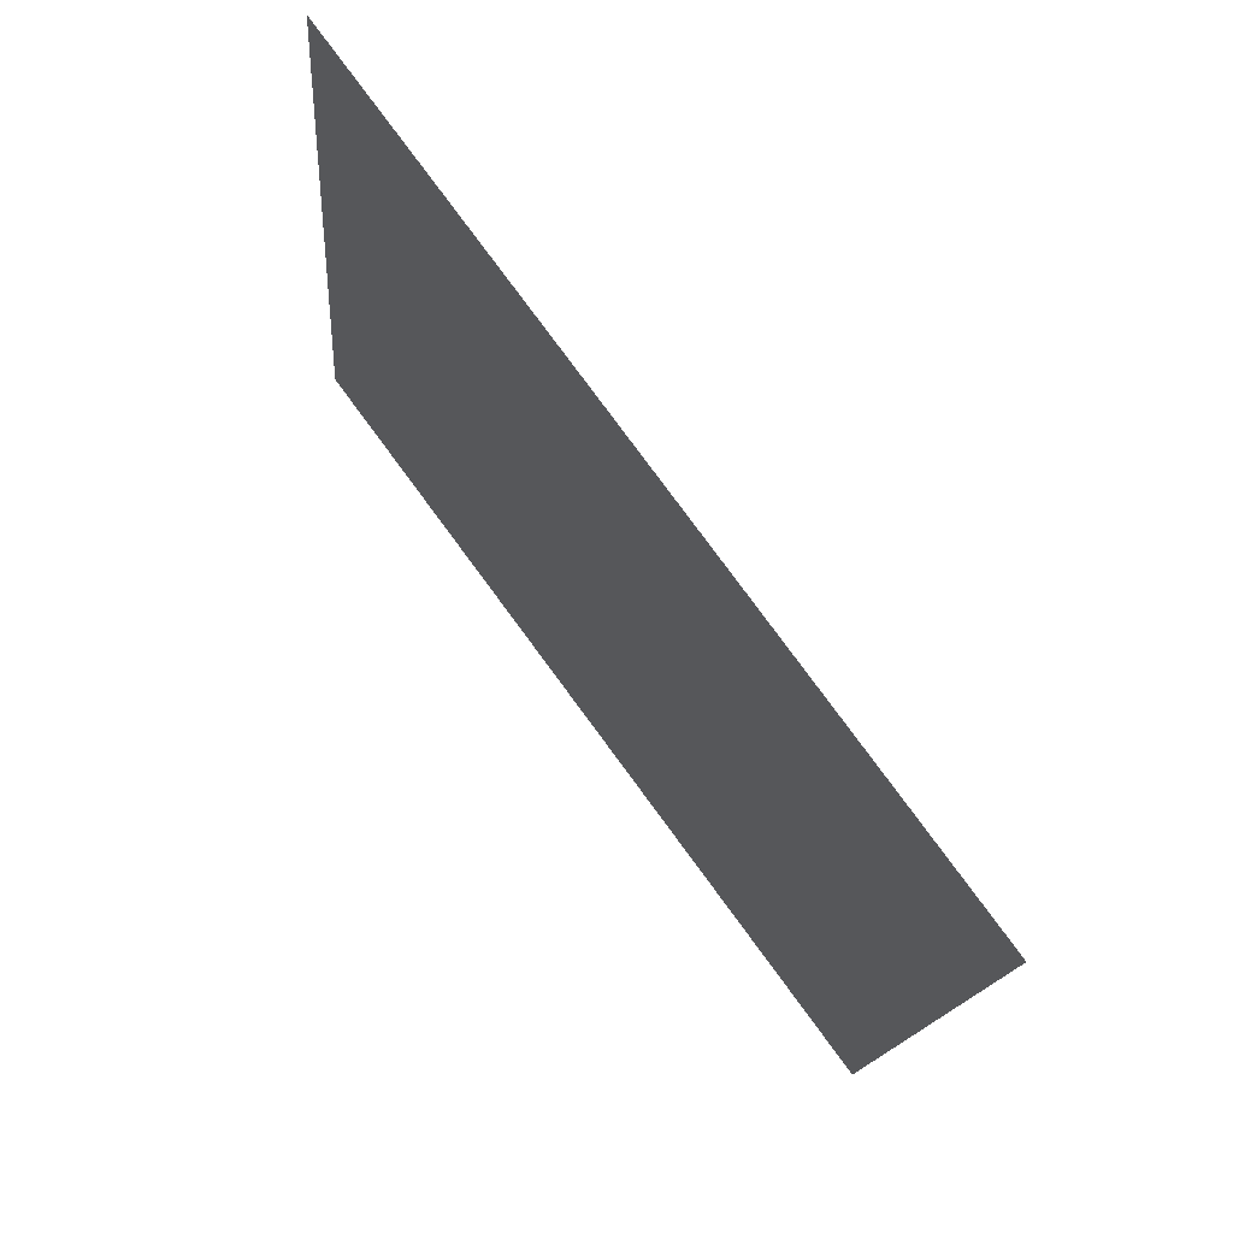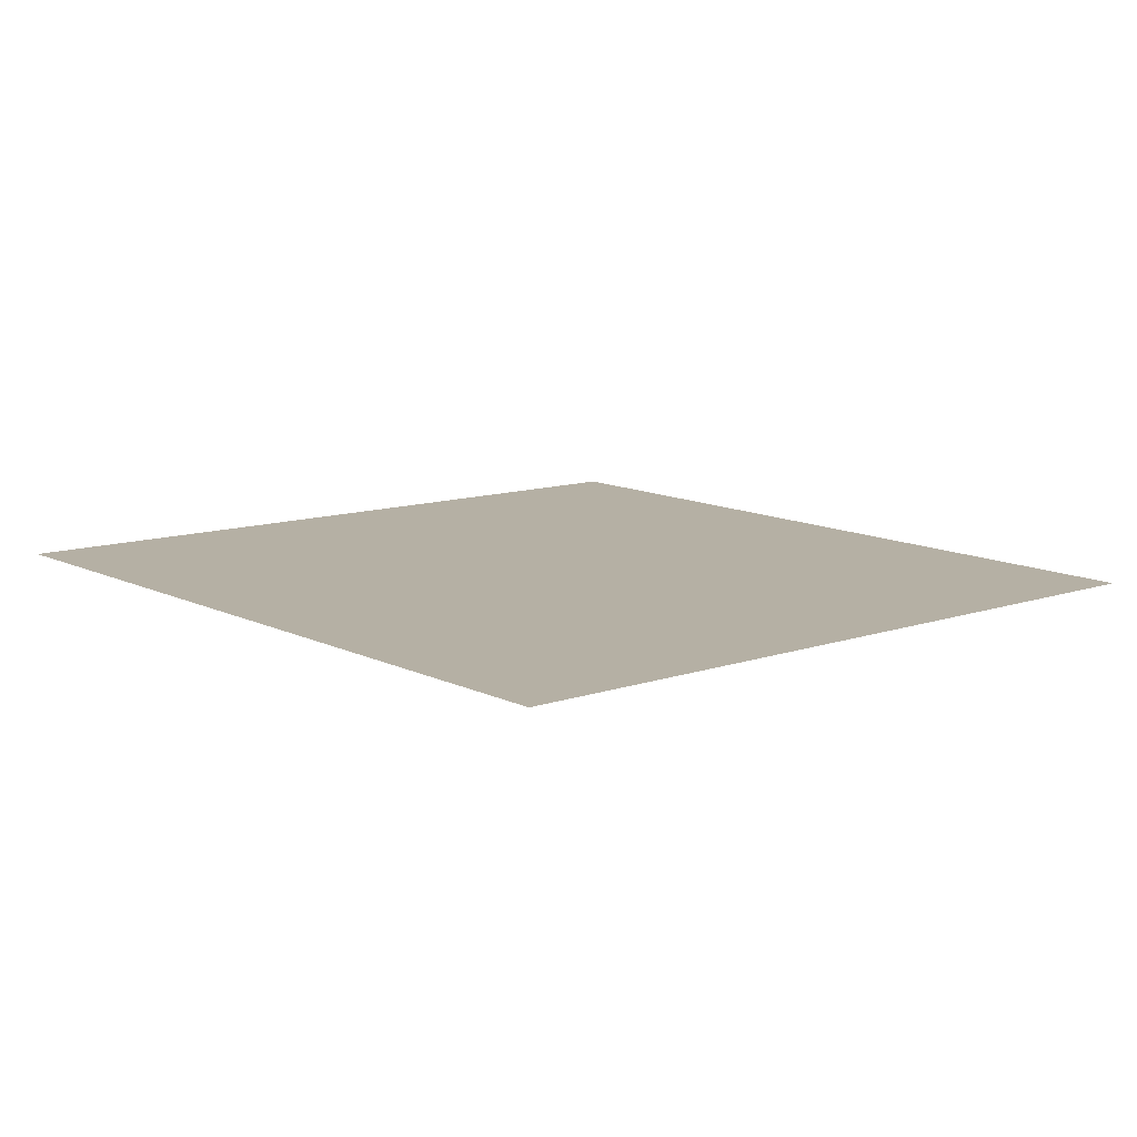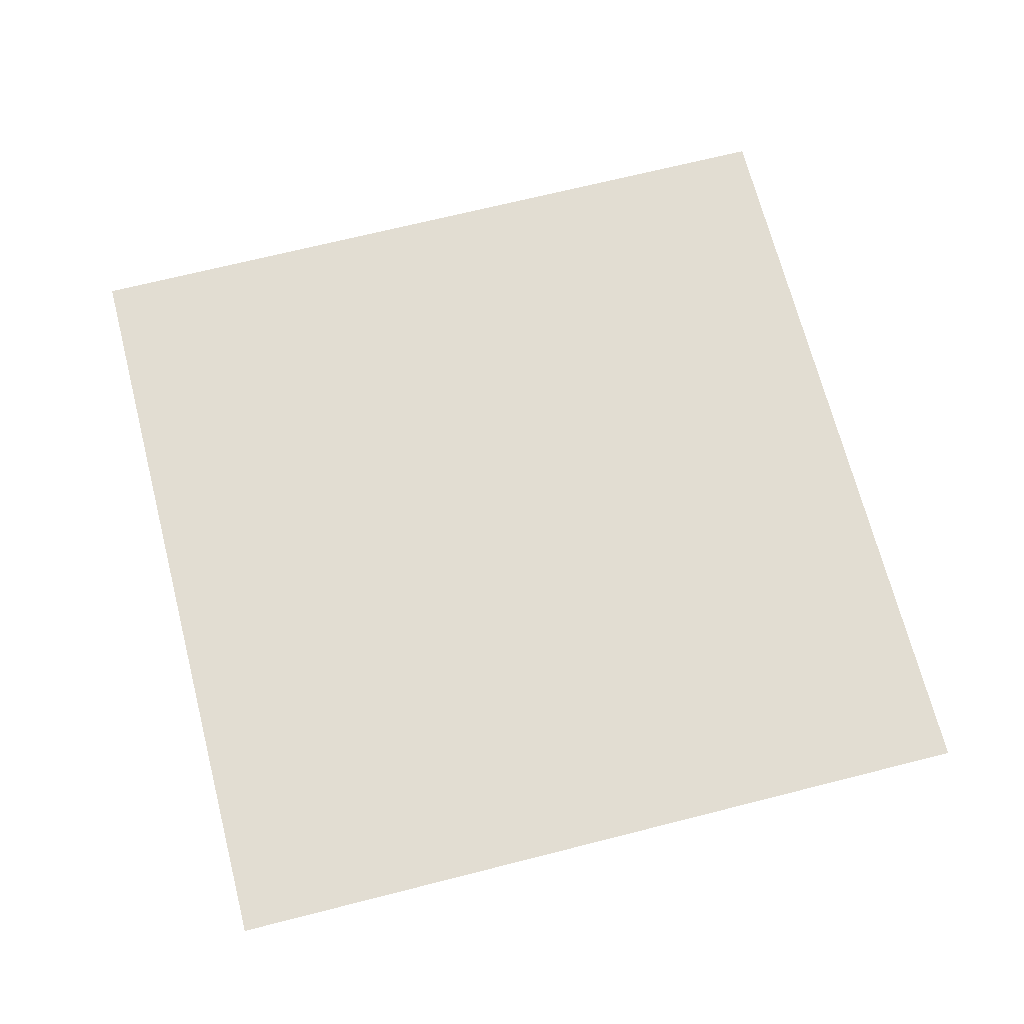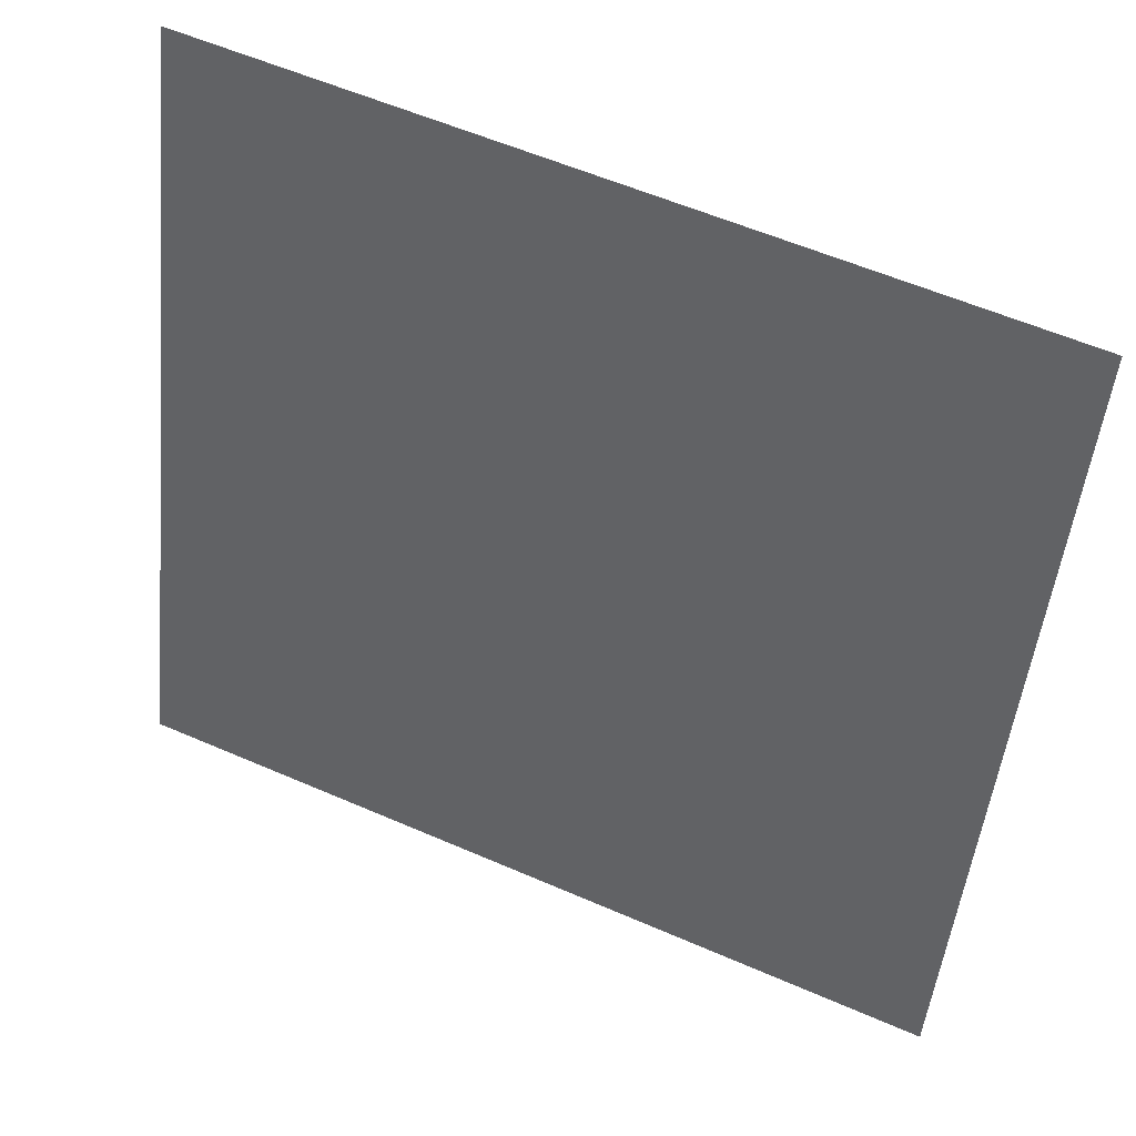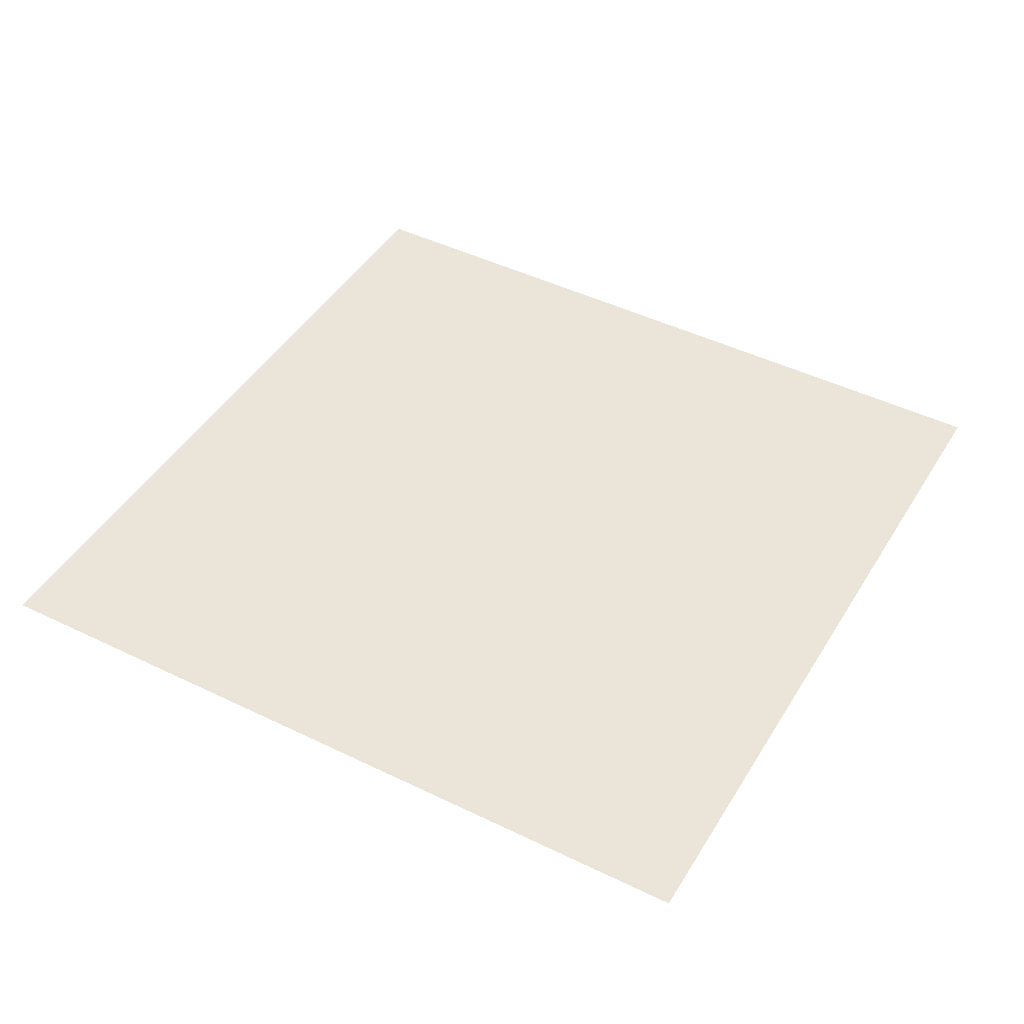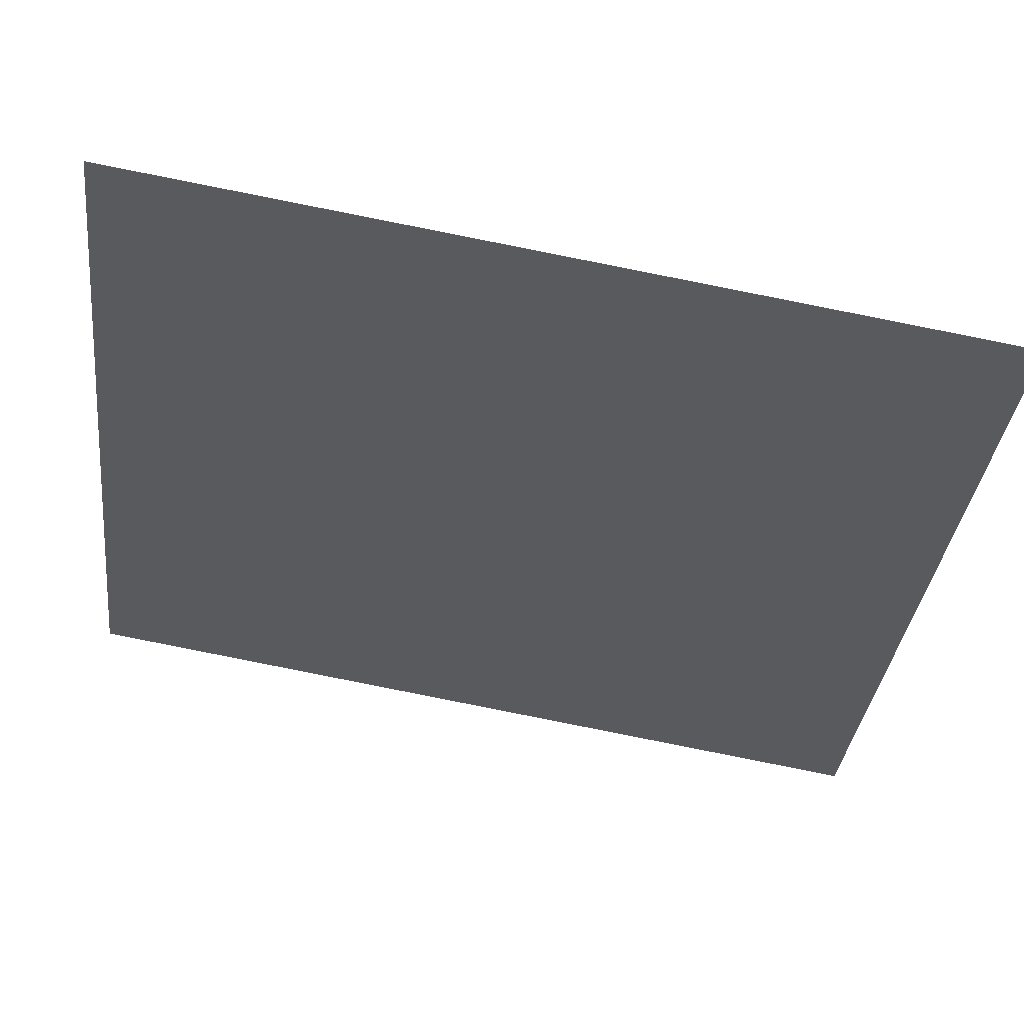
<metadata>
{"format":"obj","ext":"obj","renderer":"f3d","projection":"perspective","resolution":1024,"background":"white","views":[{"elev":71.3,"azim":-125.5,"up":"+Y"},{"elev":12.2,"azim":-35.5,"up":"+Z"},{"elev":67.3,"azim":81.9,"up":"+Z"},{"elev":40.2,"azim":-154.7,"up":"+Y"},{"elev":45.5,"azim":-54.5,"up":"+Z"},{"elev":57.3,"azim":-169.6,"up":"+Y"}]}
</metadata>
<code>
v -0.005508 0.01107 -0.01481
v -0.00551 0.01107 -0.01481
v -0.005511 0.01107 -0.01481
v -0.0005441 0.01162 -0.01491
v -0.0005458 0.01162 -0.01491
v -4.648e-06 0.006657 -0.01492
v -2.712e-06 0.006656 -0.01492
v -4.708e-06 0.006654 -0.01492
v -2.548e-06 0.006653 -0.01492
v -2.581e-06 0.00665 -0.01492
v -5.162e-06 0.006652 -0.01492
v -6.744e-06 0.006656 -0.01492
v -6.336e-06 0.006658 -0.01492
v -5.023e-06 0.006659 -0.01492
v -3.094e-06 0.006658 -0.01492
v -3.602e-07 0.006651 -0.01492
v -7.204e-07 0.006655 -0.01492
v -7.743e-06 0.006654 -0.01492
v -0.005506 0.01108 -0.01481
v -6.579e-06 0.00666 -0.01492
v -0.0005493 0.01162 -0.01491
v -1.081e-06 0.006658 -0.01492
v -0.0005475 0.01162 -0.01491
v 0 0.006648 -0.01492
v -0.005512 0.01107 -0.01481
v -0.00497 0.006108 -0.01482
v -0.00497 0.006106 -0.01482
v -0.004969 0.006104 -0.01482
v -9.278e-06 0.006651 -0.01492
v -7.088e-06 0.006651 -0.01492
v -7.725e-06 0.006649 -0.01492
v -5.086e-06 0.00665 -0.01492
v -3.29e-06 0.006648 -0.01492
v -6.58e-06 0.006647 -0.01492
v -1.04e-05 0.006649 -0.01492
v -1.155e-05 0.006651 -0.01492
v -1.113e-05 0.006652 -0.01492
v -9.236e-06 0.006653 -0.01492
v -9.87e-06 0.006647 -0.01492
v -0.005513 0.01107 -0.01481
v -0.00497 0.006109 -0.01482
v -1.313e-05 0.006652 -0.01492
v -0.005513 0.01107 -0.01481
v -0.004426 0.001141 -0.01483
v -1.199e-05 0.006642 -0.01492
v -0.004969 0.006099 -0.01482
v -0.004969 0.006102 -0.01482
v -0.004969 0.006101 -0.01482
v -8.473e-06 0.006644 -0.01492
v -7.311e-06 0.006645 -0.01492
v -6.216e-06 0.006643 -0.01492
v -4.645e-06 0.006646 -0.01492
v -7.965e-06 0.006641 -0.01492
v -9.993e-06 0.006642 -0.01492
v -1.071e-05 0.006643 -0.01492
v -9.968e-06 0.006645 -0.01492
v -4.143e-06 0.006643 -0.01492
v -2.072e-06 0.006646 -0.01492
v -0.004426 0.001139 -0.01483
v -0.004425 0.001138 -0.01483
v -0.004423 0.001136 -0.01483
v -6.215e-06 0.00664 -0.01492
v 0.0005406 0.001678 -0.01493
v 0.0005423 0.001678 -0.01493
v 0.0005441 0.001678 -0.01493
v 0.0005389 0.001677 -0.01493
v -3.828e-06 0.006635 -0.01492
v -0.004418 0.001135 -0.01483
v -2.705e-06 0.006639 -0.01492
v -3.252e-06 0.006641 -0.01492
v -1.066e-06 0.00664 -0.01492
v -1.483e-06 0.006643 -0.01492
v 3.602e-07 0.006645 -0.01492
v 7.204e-07 0.006642 -0.01492
v -8.638e-07 0.006638 -0.01492
v -2.586e-06 0.006637 -0.01492
v -4.024e-06 0.006637 -0.01492
v -4.861e-06 0.006639 -0.01492
v 1.081e-06 0.006638 -0.01492
v -0.004422 0.001135 -0.01483
v -0.00442 0.001135 -0.01483
v 0.005508 0.002222 -0.01503
v 0.00551 0.002223 -0.01503
v 0.005511 0.002224 -0.01503
v 0.0005458 0.001678 -0.01493
v 4.648e-06 0.00664 -0.01492
v 0.005506 0.002221 -0.01503
v 6.579e-06 0.006636 -0.01492
v 0.0005493 0.001678 -0.01493
v 2.712e-06 0.006641 -0.01492
v 4.708e-06 0.006642 -0.01492
v 2.548e-06 0.006644 -0.01492
v 2.581e-06 0.006646 -0.01492
v 5.162e-06 0.006644 -0.01492
v 6.744e-06 0.00664 -0.01492
v 6.336e-06 0.006638 -0.01492
v 5.023e-06 0.006637 -0.01492
v 3.094e-06 0.006638 -0.01492
v 7.743e-06 0.006642 -0.01492
v 0.0005475 0.001678 -0.01493
v 0.00497 0.007189 -0.01502
v 0.00497 0.007191 -0.01502
v 0.004969 0.007192 -0.01502
v 0.005512 0.002226 -0.01503
v 9.278e-06 0.006646 -0.01492
v 7.088e-06 0.006645 -0.01492
v 7.725e-06 0.006647 -0.01492
v 5.086e-06 0.006647 -0.01492
v 0.00497 0.007187 -0.01502
v 1.313e-05 0.006644 -0.01492
v 0.005513 0.002229 -0.01503
v 3.29e-06 0.006649 -0.01492
v 6.58e-06 0.006649 -0.01492
v 1.04e-05 0.006647 -0.01492
v 1.155e-05 0.006646 -0.01492
v 1.113e-05 0.006644 -0.01492
v 9.236e-06 0.006643 -0.01492
v 9.87e-06 0.006649 -0.01492
v 0.005513 0.002228 -0.01503
v 0.004426 0.01216 -0.01501
v 0.004425 0.01216 -0.01501
v 0.004423 0.01216 -0.01501
v 0.004969 0.007194 -0.01502
v 8.473e-06 0.006653 -0.01492
v 7.311e-06 0.006651 -0.01492
v 6.216e-06 0.006653 -0.01492
v 4.645e-06 0.006651 -0.01492
v 2.072e-06 0.006651 -0.01492
v 4.143e-06 0.006653 -0.01492
v 7.965e-06 0.006655 -0.01492
v 0.004426 0.01216 -0.01501
v 1.199e-05 0.006655 -0.01492
v 0.004969 0.007198 -0.01502
v 9.993e-06 0.006655 -0.01492
v 1.071e-05 0.006653 -0.01492
v 9.968e-06 0.006651 -0.01492
v 6.215e-06 0.006656 -0.01492
v 0.004969 0.007196 -0.01502
v -0.0005406 0.01162 -0.01491
v -0.0005423 0.01162 -0.01491
v 0.004422 0.01216 -0.01501
v 2.705e-06 0.006657 -0.01492
v 3.252e-06 0.006655 -0.01492
v 1.066e-06 0.006656 -0.01492
v 1.483e-06 0.006653 -0.01492
v 8.638e-07 0.006659 -0.01492
v 2.586e-06 0.00666 -0.01492
v 4.024e-06 0.006659 -0.01492
v 4.861e-06 0.006657 -0.01492
v -0.0005389 0.01162 -0.01491
v 3.828e-06 0.006661 -0.01492
v 0.004418 0.01216 -0.01501
v 0.00442 0.01216 -0.01501
o Octagon_web
f 15 5 4 22
f 19 21 20
f 14 23 5 15
f 13 1 19 20
f 12 2 1 13
f 18 3 2 12
f 14 6 13 20
f 15 7 6 14
f 6 8 12 13
f 7 9 8 6
f 20 21 23 14
f 17 7 15 22
f 8 11 18 12
f 9 10 11 8
f 16 9 7 17
f 24 10 9 16
f 41 43 42
f 38 25 3 18
f 37 40 25 38
f 36 26 41 42
f 35 27 26 36
f 39 28 27 35
f 37 29 36 42
f 38 30 29 37
f 29 31 35 36
f 42 43 40 37
f 30 32 31 29
f 11 30 38 18
f 31 34 39 35
f 32 33 34 31
f 10 32 30 11
f 24 33 32 10
f 54 59 44 45
f 53 60 59 54
f 62 61 60 53
f 56 47 28 39
f 55 48 47 56
f 55 49 54 45
f 56 50 49 55
f 44 46 45
f 45 46 48 55
f 49 51 53 54
f 50 52 51 49
f 34 50 56 39
f 51 57 62 53
f 52 58 57 51
f 33 52 50 34
f 24 58 52 33
f 78 80 61 62
f 77 81 80 78
f 76 63 66 67
f 75 64 63 76
f 79 65 64 75
f 77 69 76 67
f 66 68 67
f 78 70 69 77
f 69 71 75 76
f 70 72 71 69
f 57 70 78 62
f 71 74 79 75
f 72 73 74 71
f 58 72 70 57
f 24 73 72 58
f 67 68 81 77
f 98 85 65 79
f 97 100 85 98
f 96 82 87 88
f 95 83 82 96
f 99 84 83 95
f 87 89 88
f 97 86 96 88
f 98 90 86 97
f 86 91 95 96
f 90 92 91 86
f 74 90 98 79
f 91 94 99 95
f 92 93 94 91
f 73 92 90 74
f 88 89 100 97
f 24 93 92 73
f 117 104 84 99
f 116 119 104 117
f 115 101 109 110
f 114 102 101 115
f 109 111 110
f 118 103 102 114
f 116 105 115 110
f 117 106 105 116
f 105 107 114 115
f 106 108 107 105
f 94 106 117 99
f 107 113 118 114
f 108 112 113 107
f 110 111 119 116
f 93 108 106 94
f 24 112 108 93
f 136 123 103 118
f 135 138 123 136
f 134 120 131 132
f 131 133 132
f 130 121 120 134
f 137 122 121 130
f 135 124 134 132
f 136 125 124 135
f 124 126 130 134
f 125 127 126 124
f 113 125 136 118
f 126 129 137 130
f 132 133 138 135
f 127 128 129 126
f 112 127 125 113
f 24 128 127 112
f 149 141 122 137
f 148 153 141 149
f 150 152 151
f 147 139 150 151
f 146 140 139 147
f 22 4 140 146
f 148 142 147 151
f 149 143 142 148
f 142 144 146 147
f 143 145 144 142
f 129 143 149 137
f 151 152 153 148
f 144 17 22 146
f 145 16 17 144
f 128 145 143 129
f 24 16 145 128

</code>
